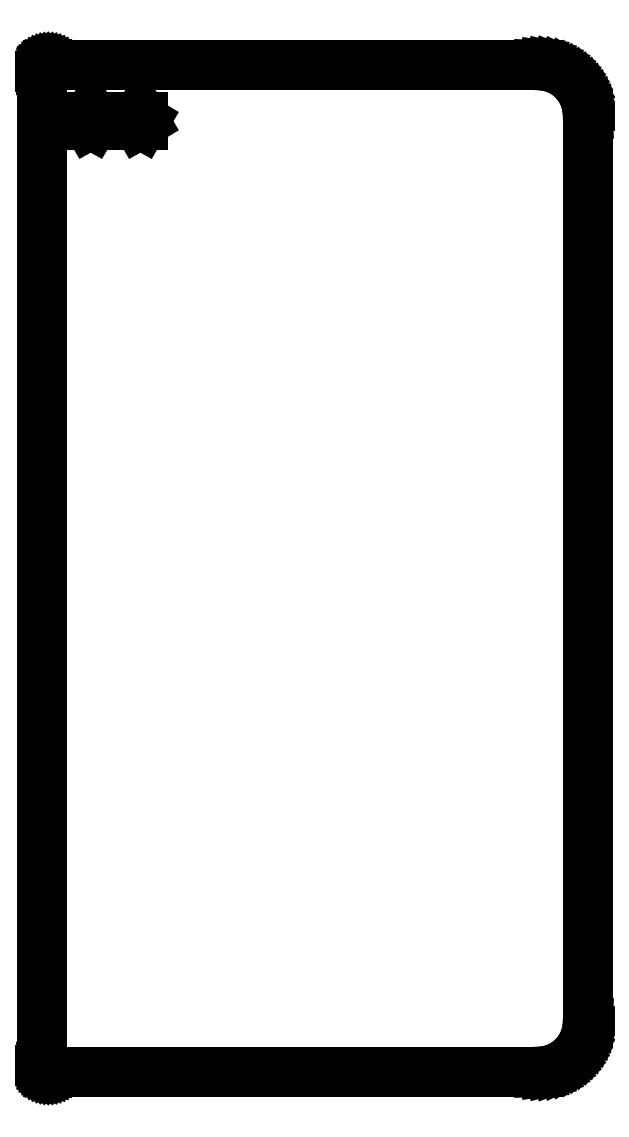
<metadata>
{"format":"dxf","ext":"dxf","renderer":"ezdxf+matplotlib","layout":"modelspace","background":"white","min_lineweight":24,"dpi":150}
</metadata>
<code>
0
SECTION
2
ENTITIES
0
LINE
8
0
10
202.1
20
-202.4
11
204.2
21
-202.1
0
LINE
8
0
10
204.2
20
-202.1
11
206.2
21
-201.5
0
LINE
8
0
10
206.2
20
-201.5
11
208.1
21
-200.8
0
LINE
8
0
10
208.1
20
-200.8
11
210
21
-199.8
0
LINE
8
0
10
210
20
-199.8
11
211.8
21
-198.7
0
LINE
8
0
10
211.8
20
-198.7
11
213.4
21
-197.4
0
LINE
8
0
10
213.4
20
-197.4
11
214.9
21
-195.9
0
LINE
8
0
10
214.9
20
-195.9
11
216.2
21
-194.3
0
LINE
8
0
10
216.2
20
-194.3
11
217.3
21
-192.5
0
LINE
8
0
10
217.3
20
-192.5
11
218.3
21
-190.6
0
LINE
8
0
10
218.3
20
-190.6
11
219
21
-188.7
0
LINE
8
0
10
219
20
-188.7
11
219.6
21
-186.7
0
LINE
8
0
10
219.6
20
-186.7
11
219.9
21
-184.6
0
LINE
8
0
10
219.9
20
-184.6
11
220
21
-182.5
0
LINE
8
0
10
220
20
-182.5
11
220
21
182.5
0
LINE
8
0
10
220
20
182.5
11
219.9
21
184.6
0
LINE
8
0
10
219.9
20
184.6
11
219.6
21
186.7
0
LINE
8
0
10
219.6
20
186.7
11
219
21
188.7
0
LINE
8
0
10
219
20
188.7
11
218.3
21
190.6
0
LINE
8
0
10
218.3
20
190.6
11
217.3
21
192.5
0
LINE
8
0
10
217.3
20
192.5
11
216.2
21
194.3
0
LINE
8
0
10
216.2
20
194.3
11
214.9
21
195.9
0
LINE
8
0
10
214.9
20
195.9
11
213.4
21
197.4
0
LINE
8
0
10
213.4
20
197.4
11
211.8
21
198.7
0
LINE
8
0
10
211.8
20
198.7
11
210
21
199.8
0
LINE
8
0
10
210
20
199.8
11
208.1
21
200.8
0
LINE
8
0
10
208.1
20
200.8
11
206.2
21
201.5
0
LINE
8
0
10
206.2
20
201.5
11
204.2
21
202.1
0
LINE
8
0
10
204.2
20
202.1
11
202.1
21
202.4
0
LINE
8
0
10
202.1
20
202.4
11
200
21
202.5
0
LINE
8
0
10
200
20
202.5
11
3
21
202.5
0
LINE
8
0
10
3
20
202.5
11
2.739
21
202.5
0
LINE
8
0
10
2.739
20
202.5
11
2.48
21
202.4
0
LINE
8
0
10
2.48
20
202.4
11
2.227
21
202.4
0
LINE
8
0
10
2.227
20
202.4
11
1.983
21
202.3
0
LINE
8
0
10
1.983
20
202.3
11
1.75
21
202.2
0
LINE
8
0
10
1.75
20
202.2
11
1.531
21
202
0
LINE
8
0
10
1.531
20
202
11
1.327
21
201.9
0
LINE
8
0
10
1.327
20
201.9
11
1.142
21
201.7
0
LINE
8
0
10
1.142
20
201.7
11
0.9774
21
201.5
0
LINE
8
0
10
0.9774
20
201.5
11
0.8349
21
201.2
0
LINE
8
0
10
0.8349
20
201.2
11
0.7161
21
201
0
LINE
8
0
10
0.7161
20
201
11
0.6223
21
200.8
0
LINE
8
0
10
0.6223
20
200.8
11
0.5546
21
200.5
0
LINE
8
0
10
0.5546
20
200.5
11
0.5137
21
200.3
0
LINE
8
0
10
0.5137
20
200.3
11
0.5
21
200
0
LINE
8
0
10
0.5
20
200
11
0.5
21
-200
0
LINE
8
0
10
0.5
20
-200
11
0.5137
21
-200.3
0
LINE
8
0
10
0.5137
20
-200.3
11
0.5546
21
-200.5
0
LINE
8
0
10
0.5546
20
-200.5
11
0.6223
21
-200.8
0
LINE
8
0
10
0.6223
20
-200.8
11
0.7161
21
-201
0
LINE
8
0
10
0.7161
20
-201
11
0.8349
21
-201.2
0
LINE
8
0
10
0.8349
20
-201.2
11
0.9774
21
-201.5
0
LINE
8
0
10
0.9774
20
-201.5
11
1.142
21
-201.7
0
LINE
8
0
10
1.142
20
-201.7
11
1.327
21
-201.9
0
LINE
8
0
10
1.327
20
-201.9
11
1.531
21
-202
0
LINE
8
0
10
1.531
20
-202
11
1.75
21
-202.2
0
LINE
8
0
10
1.75
20
-202.2
11
1.983
21
-202.3
0
LINE
8
0
10
1.983
20
-202.3
11
2.227
21
-202.4
0
LINE
8
0
10
2.227
20
-202.4
11
2.48
21
-202.4
0
LINE
8
0
10
2.48
20
-202.4
11
2.739
21
-202.5
0
LINE
8
0
10
2.739
20
-202.5
11
3
21
-202.5
0
LINE
8
0
10
3
20
-202.5
11
200
21
-202.5
0
LINE
8
0
10
200
20
-202.5
11
202.1
21
-202.4
0
LINE
8
0
10
39.13
20
178.5
11
38.27
21
180
0
LINE
8
0
10
38.27
20
180
11
39.13
21
181.5
0
LINE
8
0
10
39.13
20
181.5
11
40.87
21
181.5
0
LINE
8
0
10
40.87
20
181.5
11
41.73
21
180
0
LINE
8
0
10
41.73
20
180
11
40.87
21
178.5
0
LINE
8
0
10
40.87
20
178.5
11
39.13
21
178.5
0
LINE
8
0
10
19.13
20
178.5
11
18.27
21
180
0
LINE
8
0
10
18.27
20
180
11
19.13
21
181.5
0
LINE
8
0
10
19.13
20
181.5
11
20.87
21
181.5
0
LINE
8
0
10
20.87
20
181.5
11
21.73
21
180
0
LINE
8
0
10
21.73
20
180
11
20.87
21
178.5
0
LINE
8
0
10
20.87
20
178.5
11
19.13
21
178.5
0
ENDSEC
0
EOF

</code>
